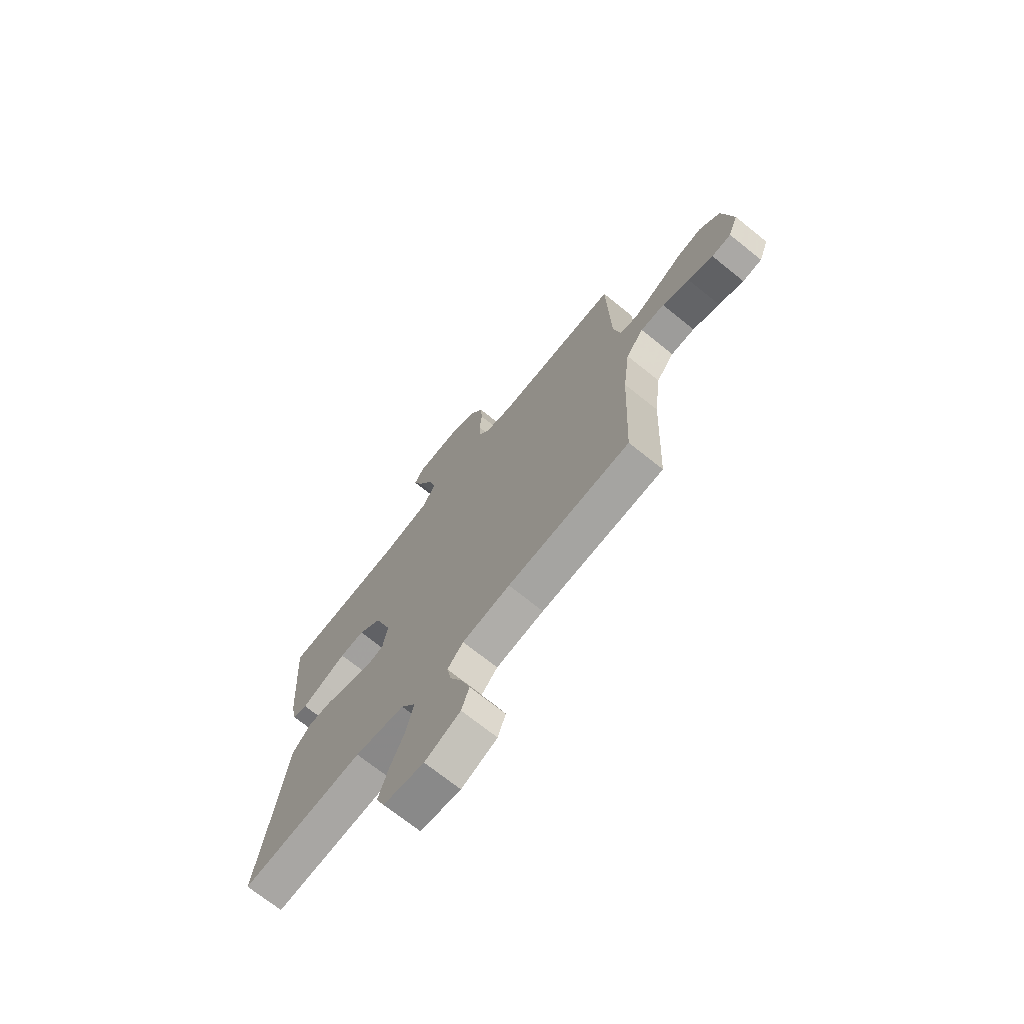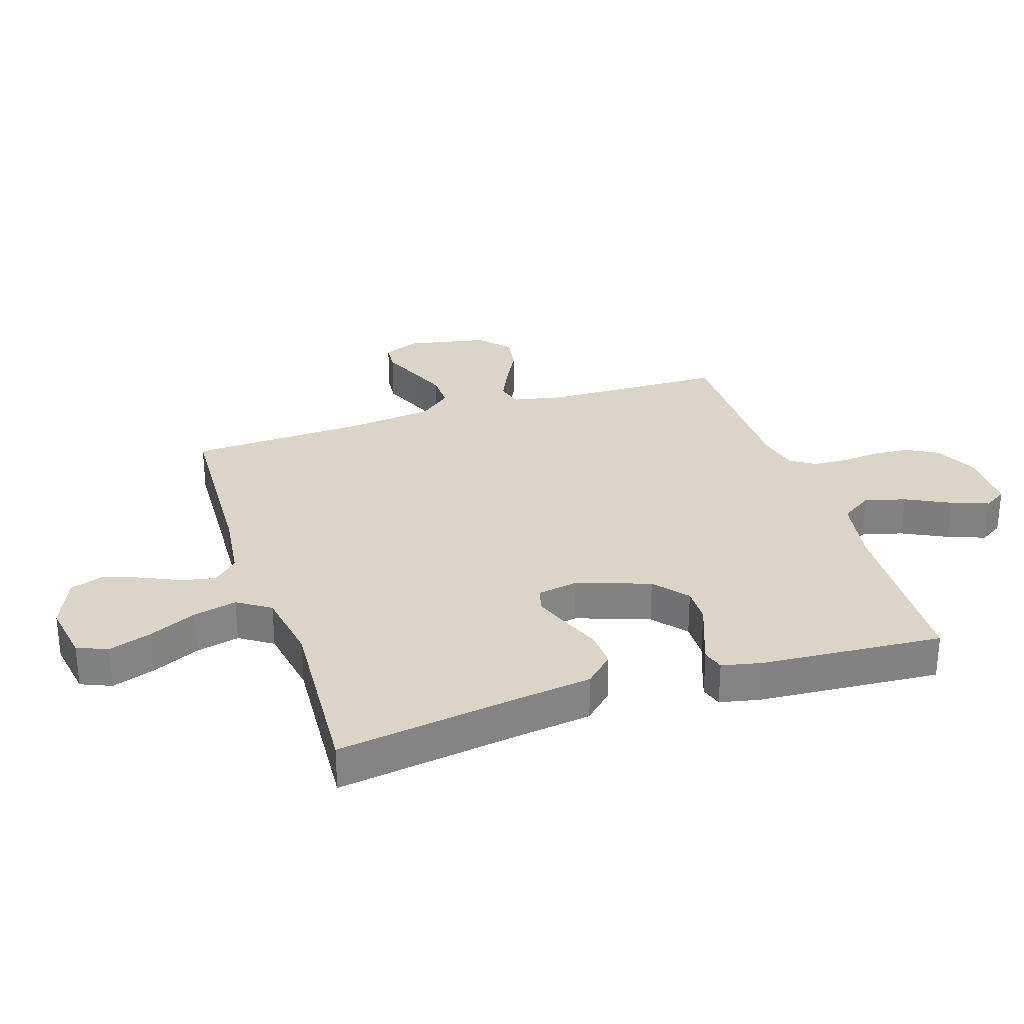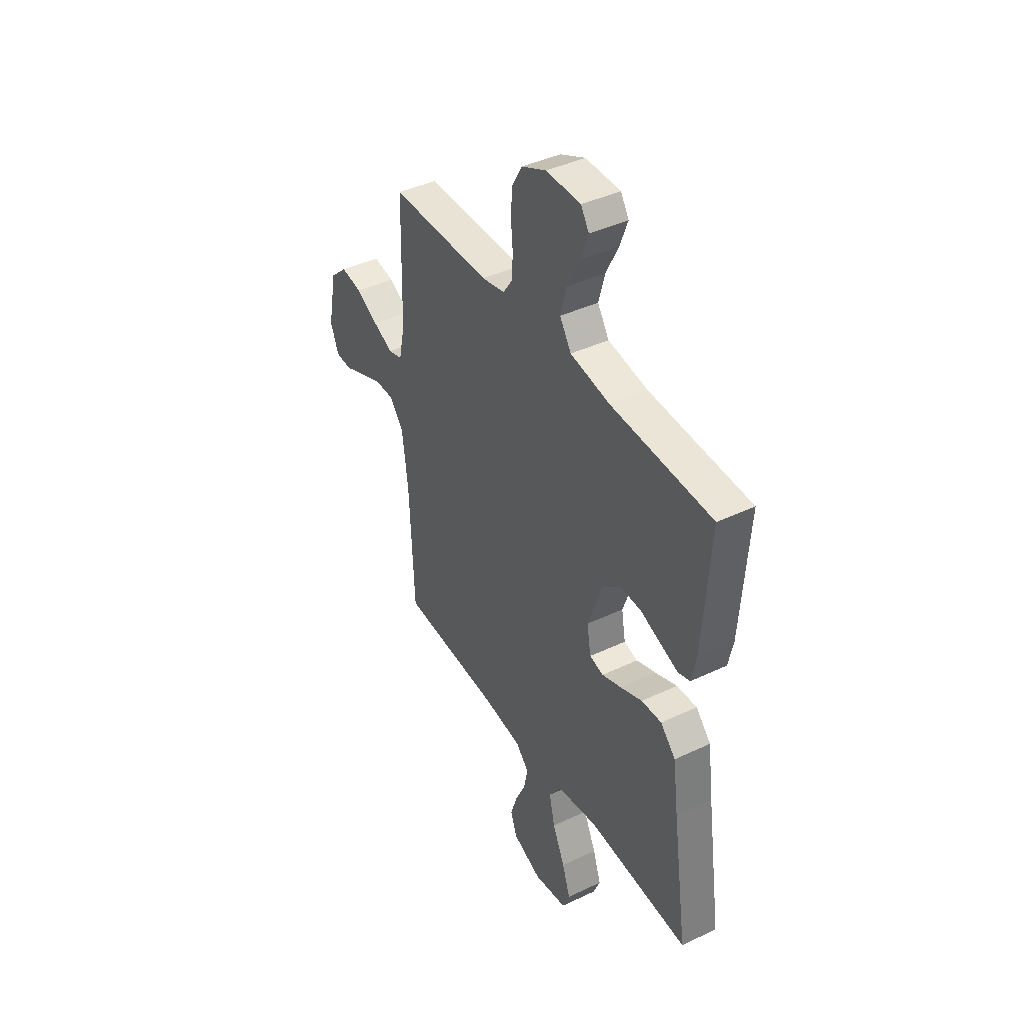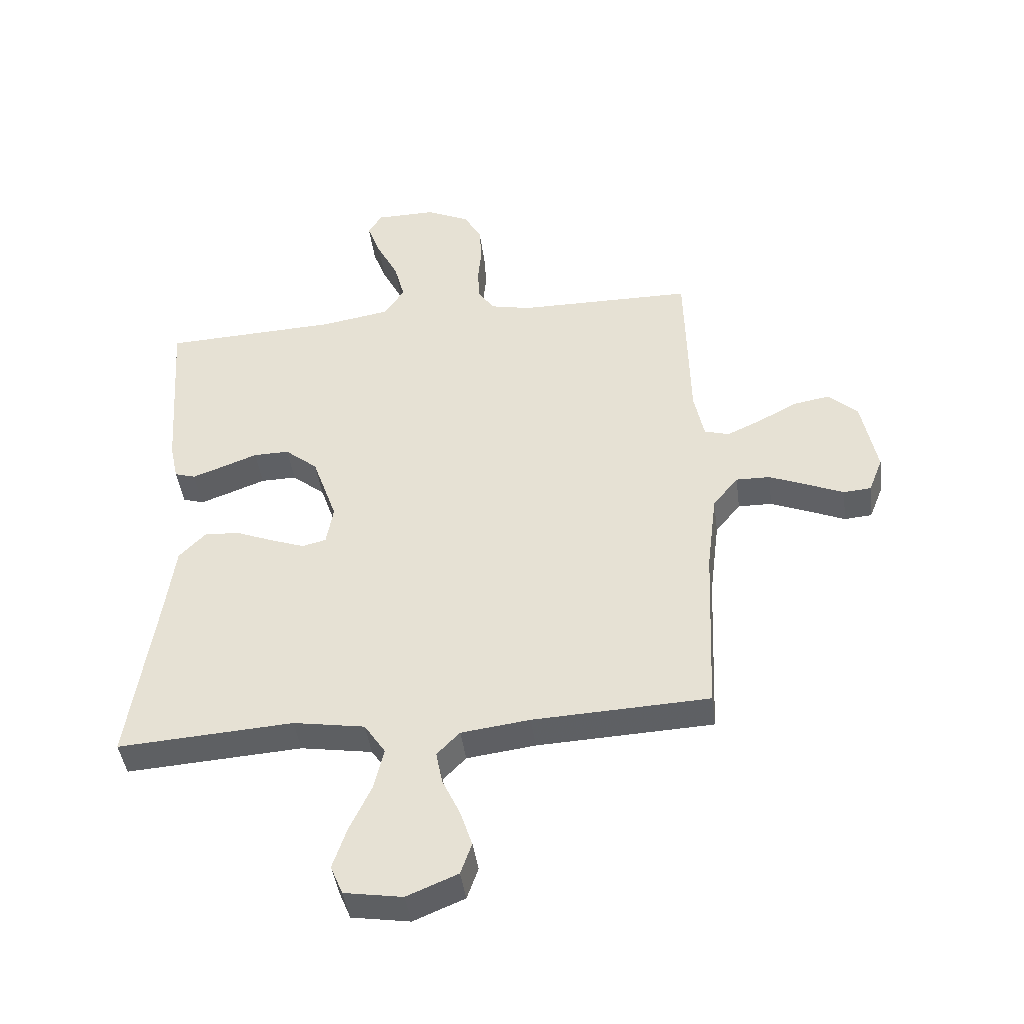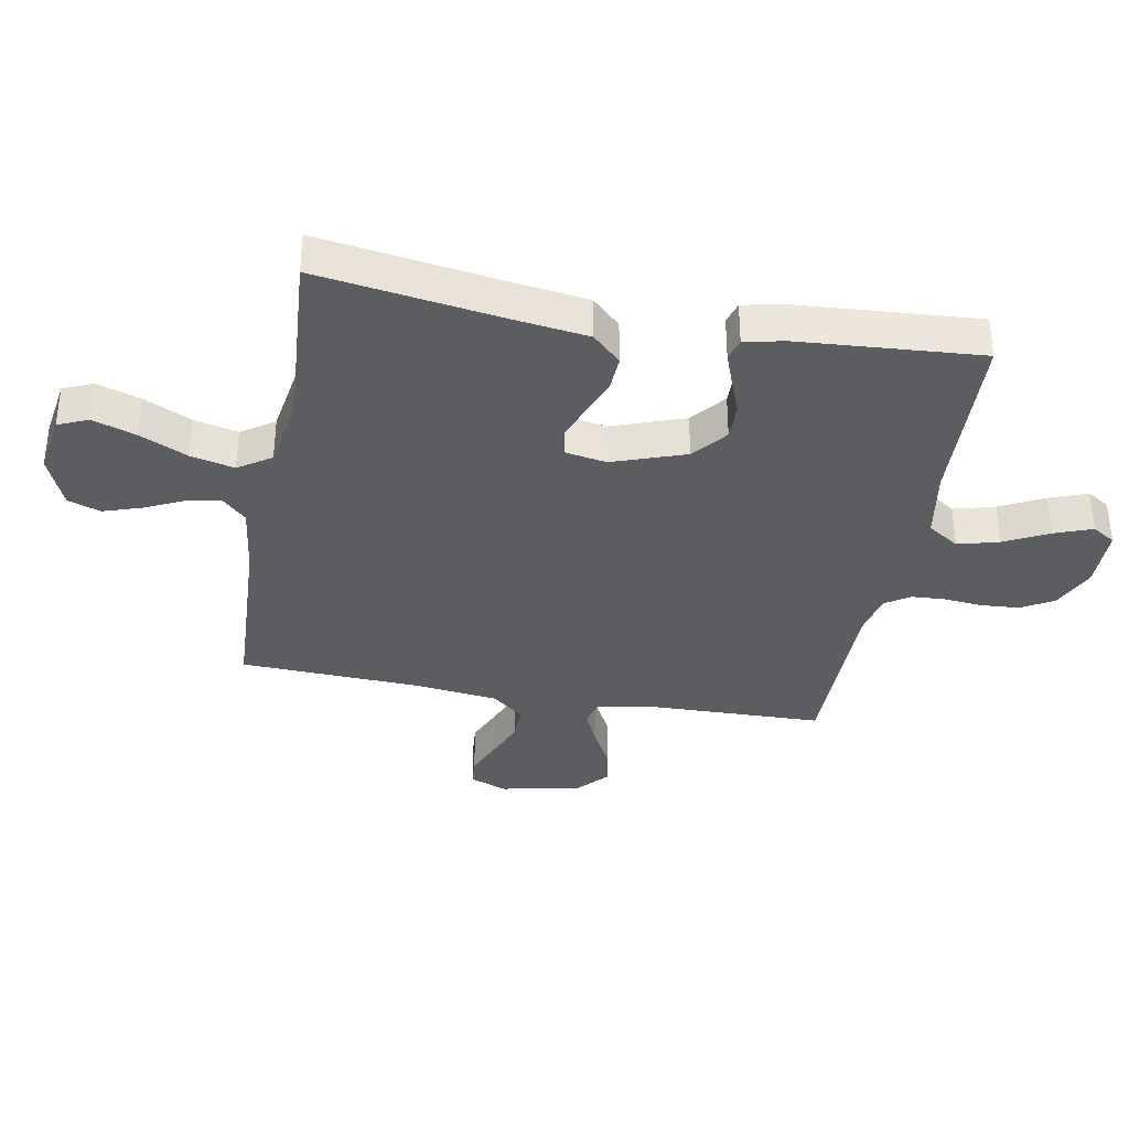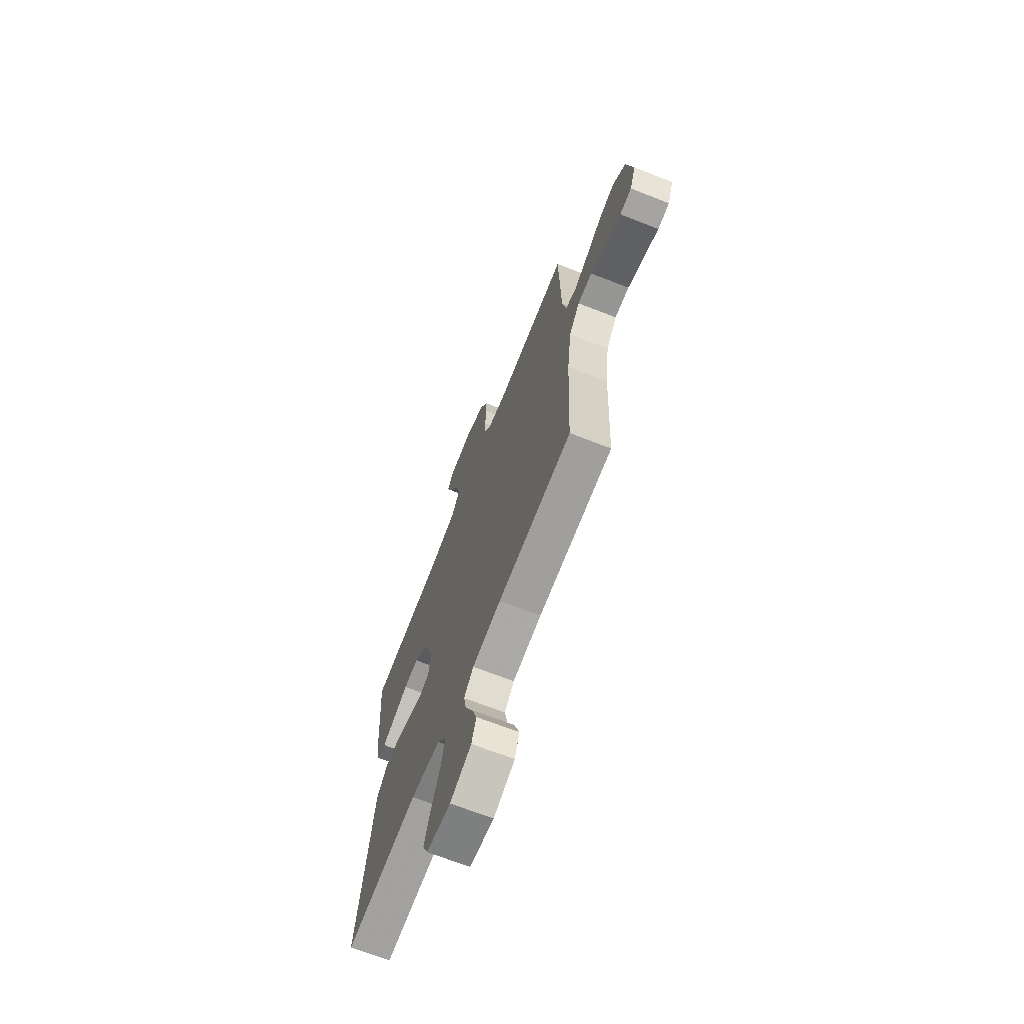
<metadata>
{"format":"obj","ext":"obj","renderer":"f3d","projection":"perspective","resolution":1024,"background":"white","views":[{"elev":-71.1,"azim":51.2,"up":"+Z"},{"elev":29.4,"azim":-108.0,"up":"+Y"},{"elev":41.6,"azim":-119.8,"up":"+Z"},{"elev":-43.2,"azim":7.5,"up":"+Z"},{"elev":-35.7,"azim":-100.3,"up":"+Y"},{"elev":-68.6,"azim":68.6,"up":"+Z"}]}
</metadata>
<code>
v 0.5 0.07 0.5
v 0.507 0.07 0.2
v 0.524 0.07 0.117
v 0.566 0.07 0.105
v 0.625 0.07 0.132
v 0.691 0.07 0.167
v 0.753 0.07 0.178
v 0.803 0.07 0.132
v 0.829 0.07 0
v 0.805 0.07 -0.061
v 0.758 0.07 -0.065
v 0.697 0.07 -0.039
v 0.631 0.07 -0.012
v 0.573 0.07 -0.011
v 0.53 0.07 -0.064
v 0.513 0.07 -0.2
v 0.5 0.07 -0.5
v 0.2 0.07 -0.514
v 0.083 0.07 -0.529
v 0.044 0.07 -0.569
v 0.055 0.07 -0.625
v 0.085 0.07 -0.689
v 0.106 0.07 -0.752
v 0.087 0.07 -0.806
v 0 0.07 -0.842
v -0.099 0.07 -0.826
v -0.12 0.07 -0.776
v -0.096 0.07 -0.705
v -0.059 0.07 -0.626
v -0.042 0.07 -0.554
v -0.078 0.07 -0.5
v -0.2 0.07 -0.48
v -0.5 0.07 -0.5
v -0.455 0.07 -0.2
v -0.438 0.07 -0.075
v -0.393 0.07 -0.028
v -0.333 0.07 -0.031
v -0.268 0.07 -0.057
v -0.21 0.07 -0.078
v -0.169 0.07 -0.068
v -0.157 0.07 0
v -0.199 0.07 0.12
v -0.255 0.07 0.166
v -0.316 0.07 0.165
v -0.377 0.07 0.142
v -0.429 0.07 0.123
v -0.465 0.07 0.134
v -0.479 0.07 0.2
v -0.5 0.07 0.5
v -0.2 0.07 0.513
v -0.083 0.07 0.533
v -0.049 0.07 0.585
v -0.067 0.07 0.653
v -0.104 0.07 0.726
v -0.127 0.07 0.788
v -0.103 0.07 0.826
v 0 0.07 0.827
v 0.073 0.07 0.793
v 0.103 0.07 0.74
v 0.107 0.07 0.678
v 0.101 0.07 0.614
v 0.104 0.07 0.558
v 0.131 0.07 0.517
v 0.2 0.07 0.502
v 0.5 0 0.5
v 0.507 0 0.2
v 0.524 0 0.117
v 0.566 0 0.105
v 0.625 0 0.132
v 0.691 0 0.167
v 0.753 0 0.178
v 0.803 0 0.132
v 0.829 0 0
v 0.805 0 -0.061
v 0.758 0 -0.065
v 0.697 0 -0.039
v 0.631 0 -0.012
v 0.573 0 -0.011
v 0.53 0 -0.064
v 0.513 0 -0.2
v 0.5 0 -0.5
v 0.2 0 -0.514
v 0.083 0 -0.529
v 0.044 0 -0.569
v 0.055 0 -0.625
v 0.085 0 -0.689
v 0.106 0 -0.752
v 0.087 0 -0.806
v 0 0 -0.842
v -0.099 0 -0.826
v -0.12 0 -0.776
v -0.096 0 -0.705
v -0.059 0 -0.626
v -0.042 0 -0.554
v -0.078 0 -0.5
v -0.2 0 -0.48
v -0.5 0 -0.5
v -0.455 0 -0.2
v -0.438 0 -0.075
v -0.393 0 -0.028
v -0.333 0 -0.031
v -0.268 0 -0.057
v -0.21 0 -0.078
v -0.169 0 -0.068
v -0.157 0 0
v -0.199 0 0.12
v -0.255 0 0.166
v -0.316 0 0.165
v -0.377 0 0.142
v -0.429 0 0.123
v -0.465 0 0.134
v -0.479 0 0.2
v -0.5 0 0.5
v -0.2 0 0.513
v -0.083 0 0.533
v -0.049 0 0.585
v -0.067 0 0.653
v -0.104 0 0.726
v -0.127 0 0.788
v -0.103 0 0.826
v 0 0 0.827
v 0.073 0 0.793
v 0.103 0 0.74
v 0.107 0 0.678
v 0.101 0 0.614
v 0.104 0 0.558
v 0.131 0 0.517
v 0.2 0 0.502
f 58 59 60 61
f 58 61 62
f 57 58 62
f 56 57 62
f 53 54 55 56
f 52 53 56 62
f 51 52 62 63
f 47 48 49 50
f 44 45 46 47
f 44 47 50 51
f 35 36 37 38
f 34 35 38 39
f 32 33 34 39
f 31 32 39 40
f 26 27 28 29
f 26 29 30
f 25 26 30
f 24 25 30
f 21 22 23 24
f 20 21 24 30
f 19 20 30 31
f 16 17 18
f 15 16 18 19
f 14 15 19 31
f 9 10 11 12
f 9 12 13
f 8 9 13 14
f 5 6 7 8
f 4 5 8 14
f 64 1 2
f 64 2 3
f 63 64 3
f 43 44 51 63
f 42 43 63 3
f 41 42 3 4
f 31 40 41
f 4 14 31 41
f 125 124 123 122
f 126 125 122
f 126 122 121
f 126 121 120
f 120 119 118 117
f 126 120 117 116
f 127 126 116 115
f 114 113 112 111
f 111 110 109 108
f 115 114 111 108
f 102 101 100 99
f 103 102 99 98
f 103 98 97 96
f 104 103 96 95
f 93 92 91 90
f 94 93 90
f 94 90 89
f 94 89 88
f 88 87 86 85
f 94 88 85 84
f 95 94 84 83
f 82 81 80
f 83 82 80 79
f 95 83 79 78
f 76 75 74 73
f 77 76 73
f 78 77 73 72
f 72 71 70 69
f 78 72 69 68
f 66 65 128
f 67 66 128
f 67 128 127
f 127 115 108 107
f 67 127 107 106
f 68 67 106 105
f 105 104 95
f 105 95 78 68
f 1 65 66 2
f 2 66 67 3
f 3 67 68 4
f 4 68 69 5
f 5 69 70 6
f 6 70 71 7
f 7 71 72 8
f 8 72 73 9
f 9 73 74 10
f 10 74 75 11
f 11 75 76 12
f 12 76 77 13
f 13 77 78 14
f 14 78 79 15
f 15 79 80 16
f 16 80 81 17
f 17 81 82 18
f 18 82 83 19
f 19 83 84 20
f 20 84 85 21
f 21 85 86 22
f 22 86 87 23
f 23 87 88 24
f 24 88 89 25
f 25 89 90 26
f 26 90 91 27
f 27 91 92 28
f 28 92 93 29
f 29 93 94 30
f 30 94 95 31
f 31 95 96 32
f 32 96 97 33
f 33 97 98 34
f 34 98 99 35
f 35 99 100 36
f 36 100 101 37
f 37 101 102 38
f 38 102 103 39
f 39 103 104 40
f 40 104 105 41
f 41 105 106 42
f 42 106 107 43
f 43 107 108 44
f 44 108 109 45
f 45 109 110 46
f 46 110 111 47
f 47 111 112 48
f 48 112 113 49
f 49 113 114 50
f 50 114 115 51
f 51 115 116 52
f 52 116 117 53
f 53 117 118 54
f 54 118 119 55
f 55 119 120 56
f 56 120 121 57
f 57 121 122 58
f 58 122 123 59
f 59 123 124 60
f 60 124 125 61
f 61 125 126 62
f 62 126 127 63
f 63 127 128 64
f 64 128 65 1

</code>
